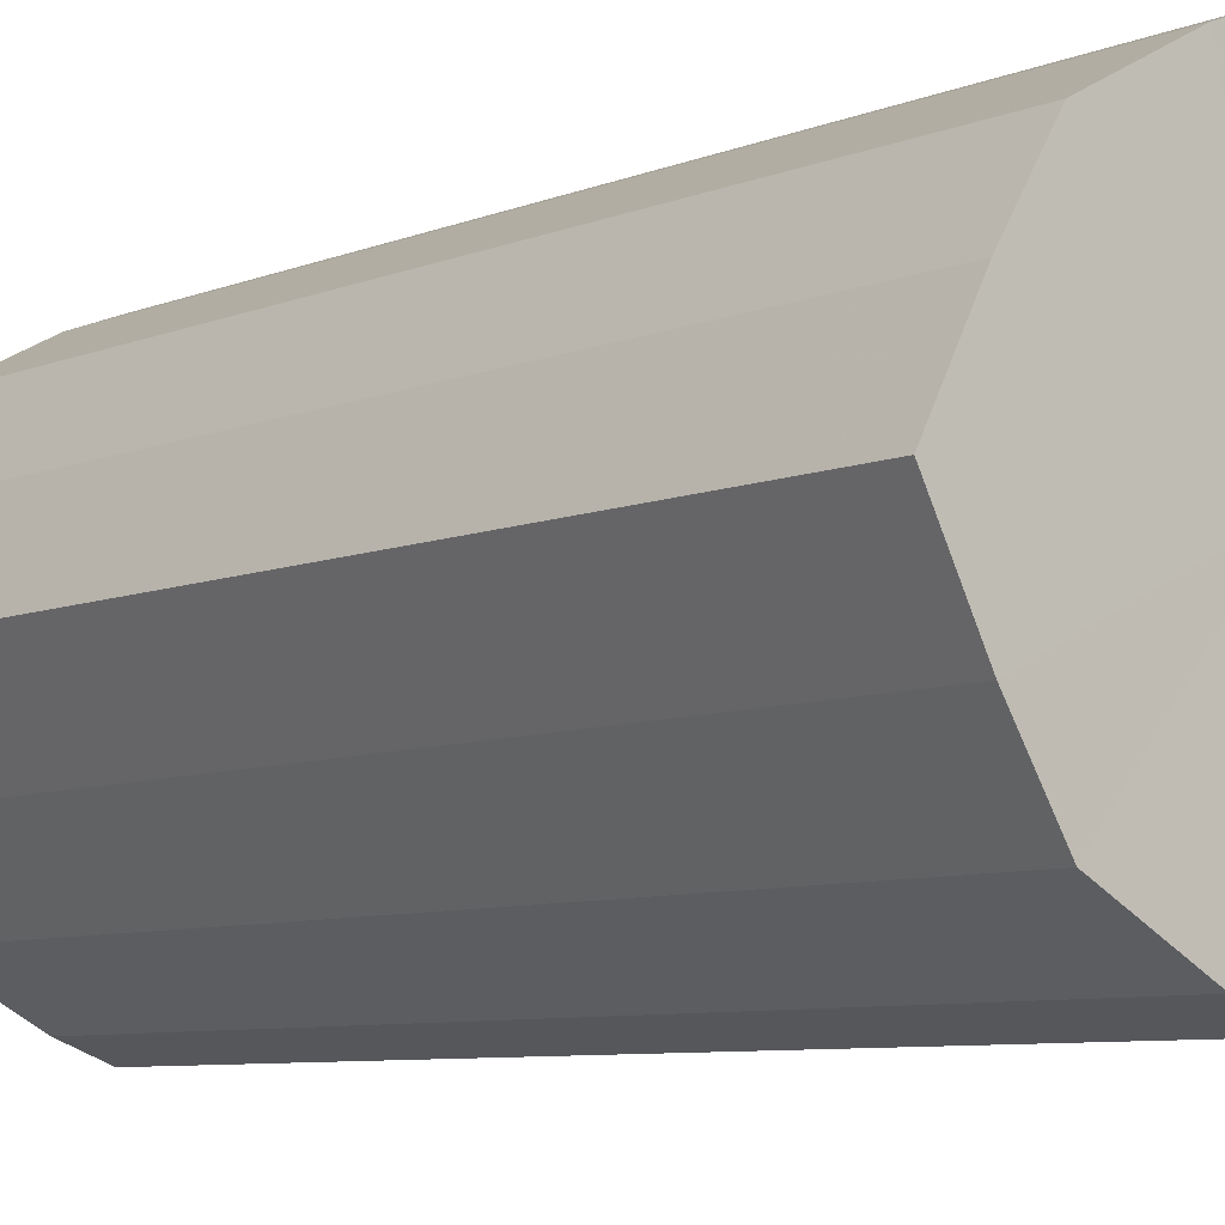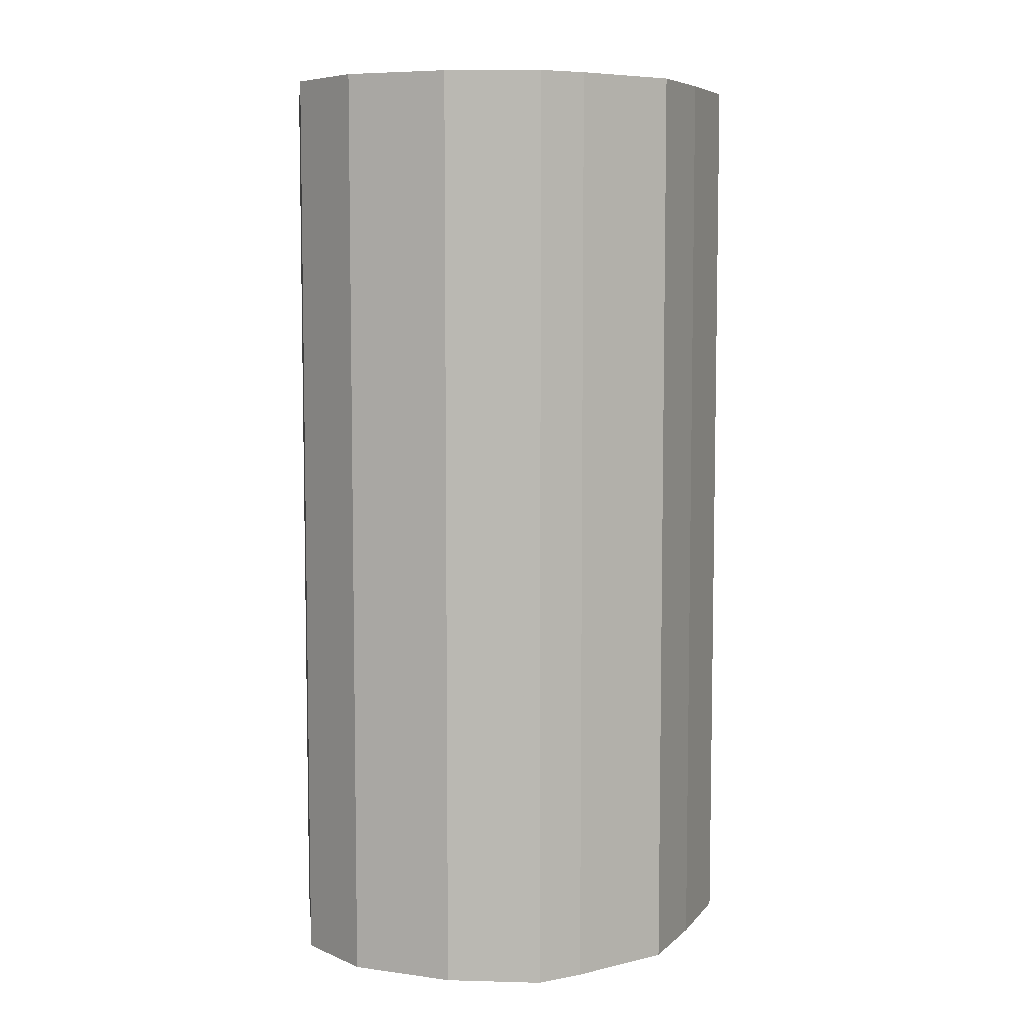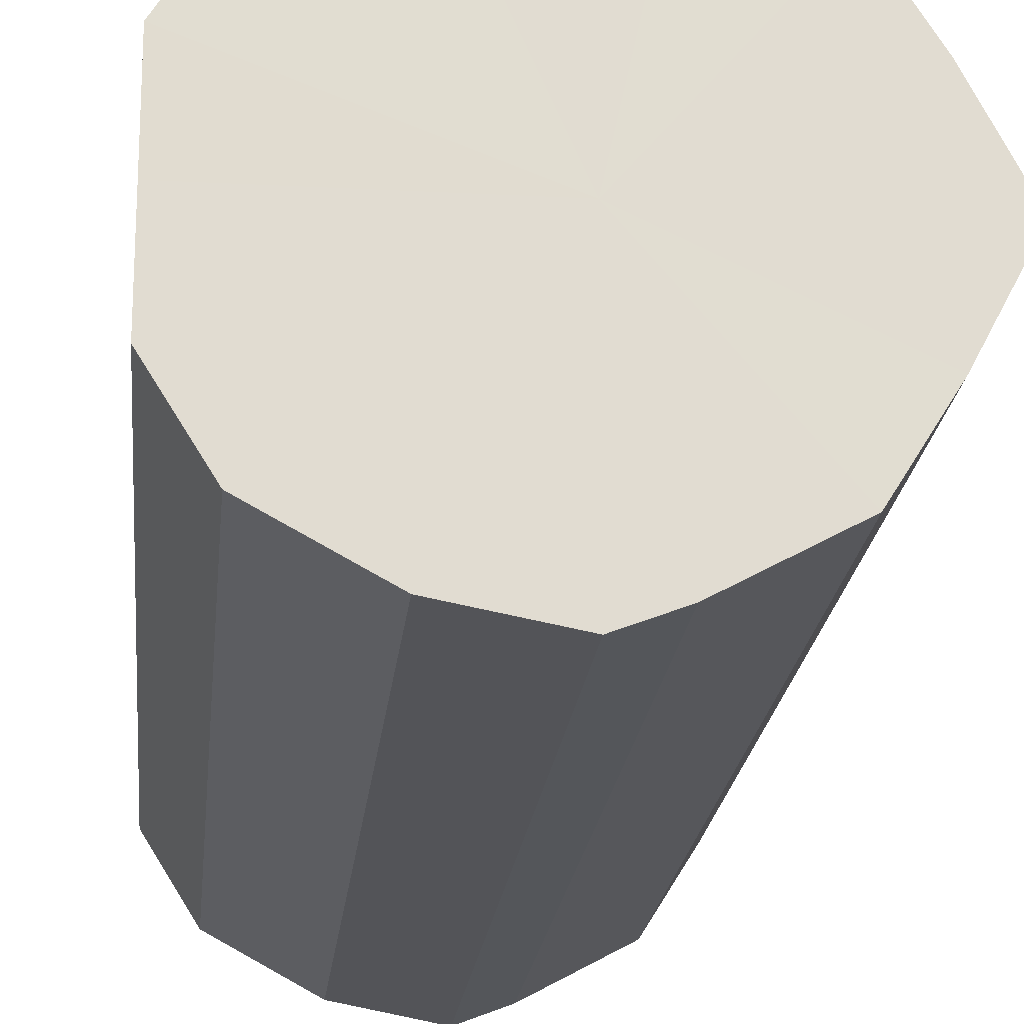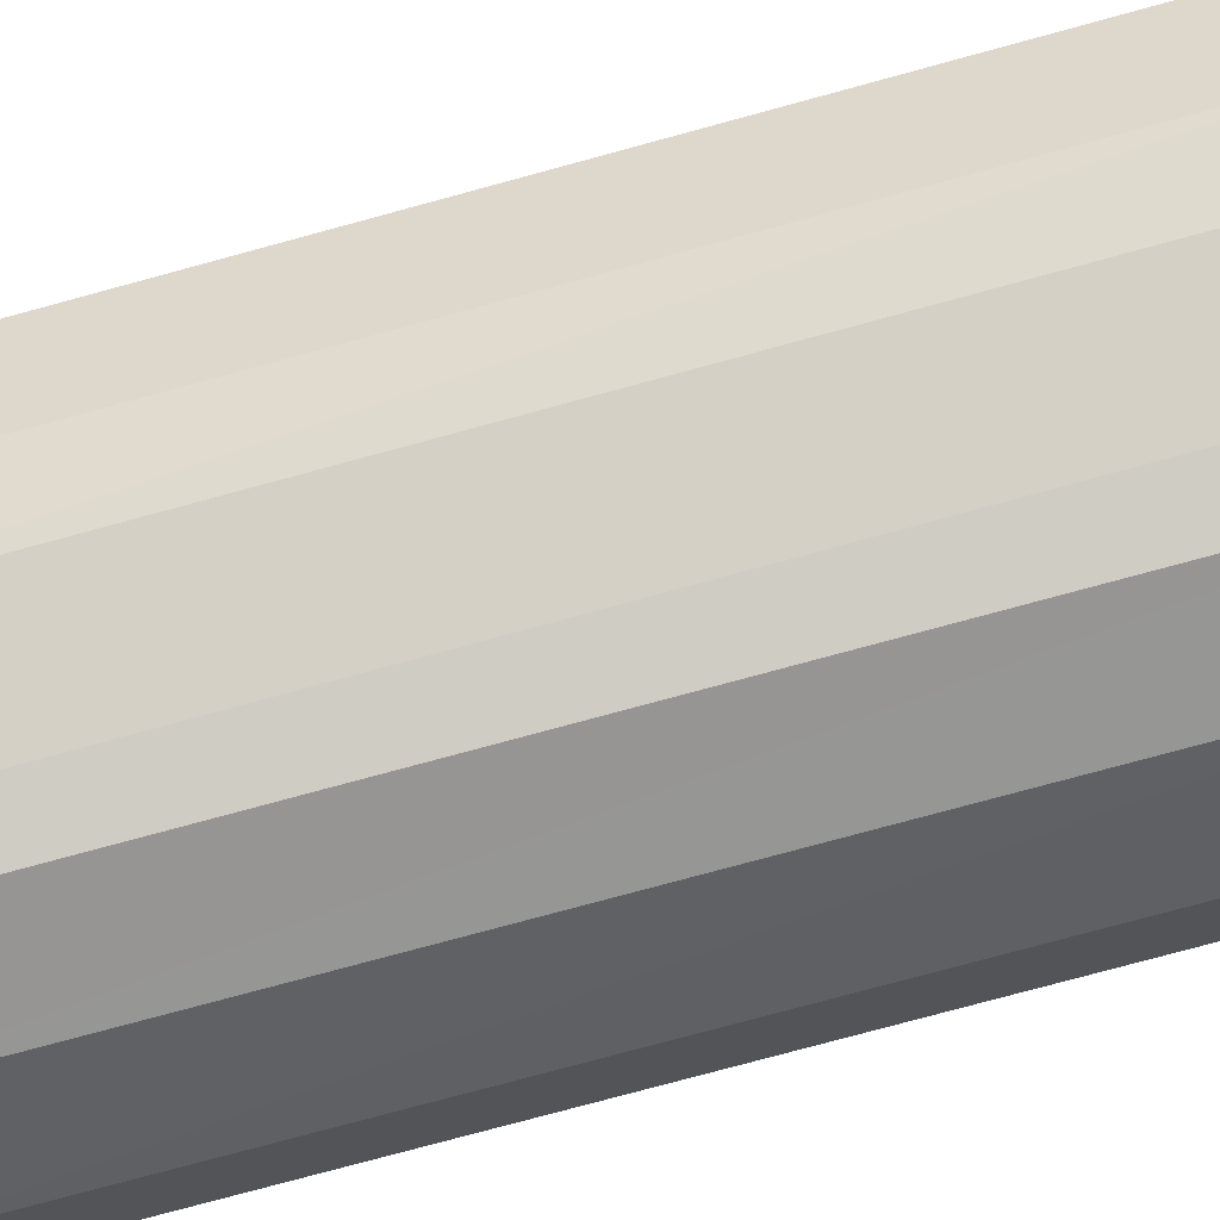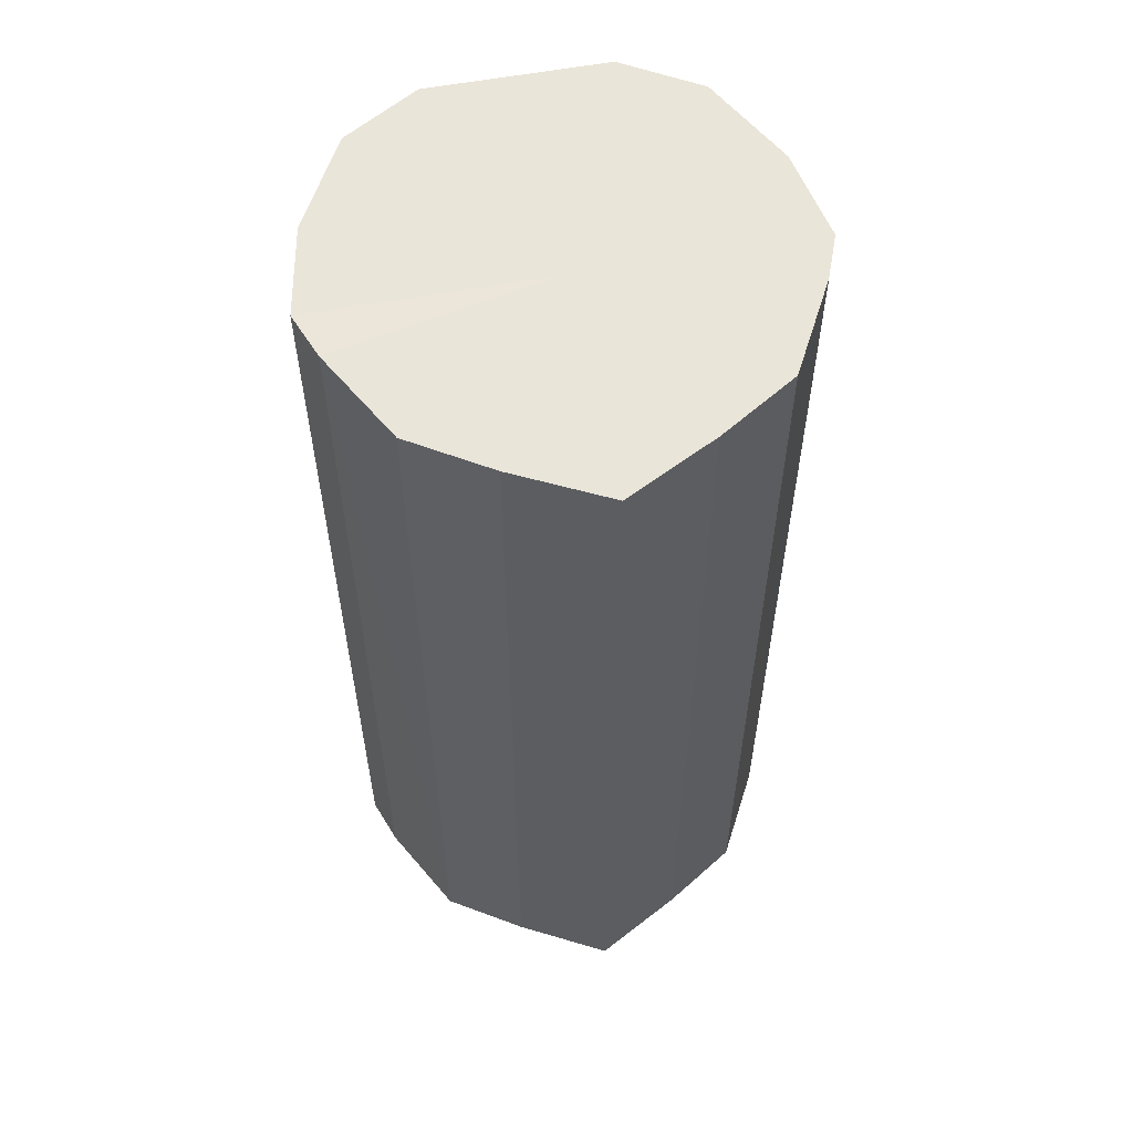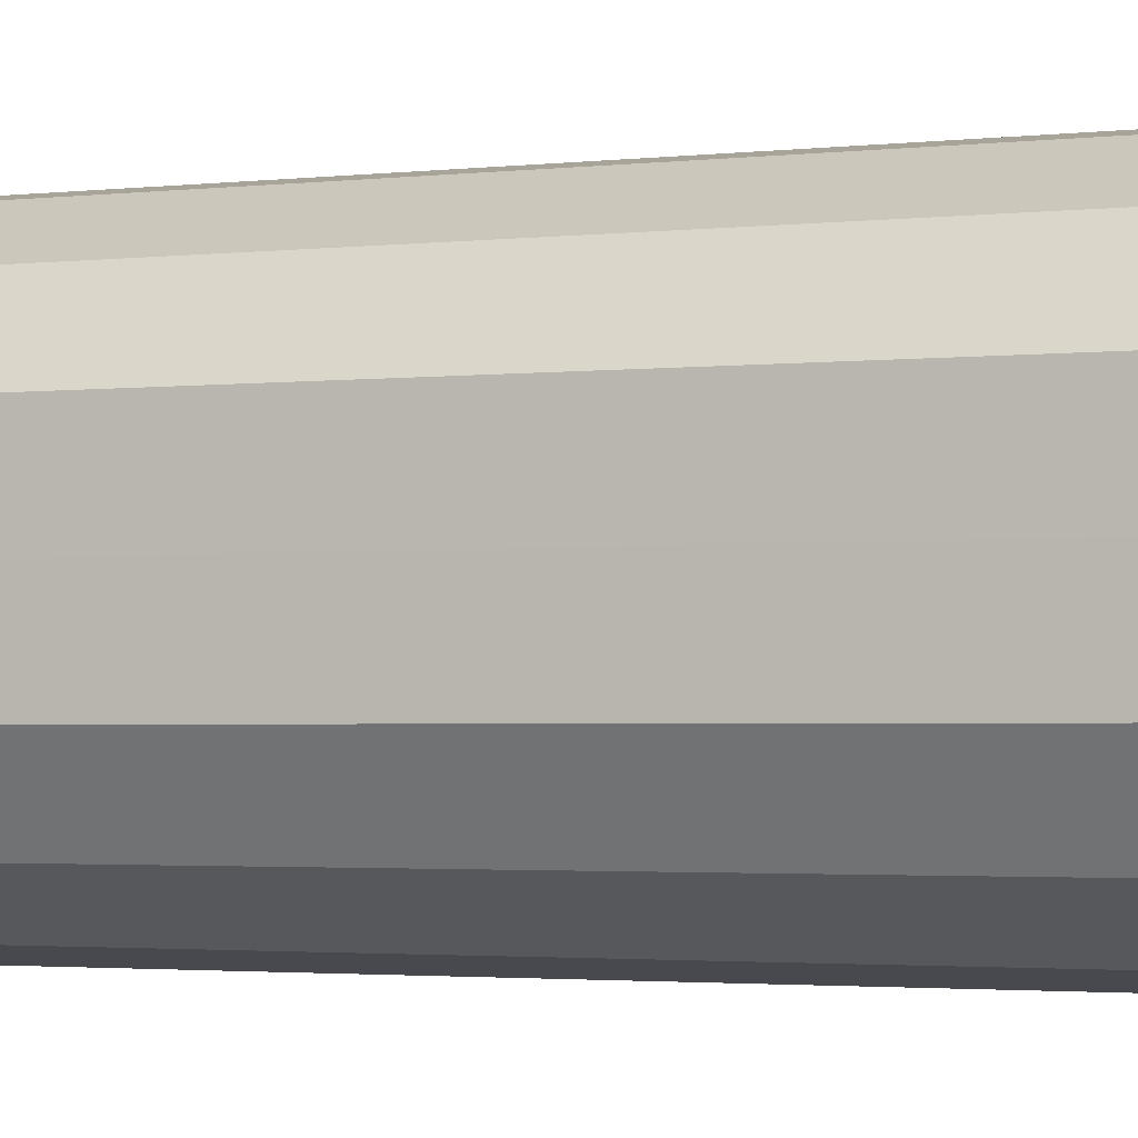
<metadata>
{"format":"obj","ext":"obj","renderer":"f3d","projection":"perspective","resolution":1024,"background":"white","views":[{"elev":-7.3,"azim":-40.3,"up":"+Z"},{"elev":6.8,"azim":173.1,"up":"+Y"},{"elev":-20.1,"azim":174.5,"up":"+Z"},{"elev":-77.6,"azim":-74.8,"up":"+Z"},{"elev":58.1,"azim":-100.9,"up":"+Y"},{"elev":-2.5,"azim":111.4,"up":"+Z"}]}
</metadata>
<code>
o 12407
v 2173 1865 7.613
v 2173 1865 7.632
v 2173 1865 7.613
v 2173 1865 7.648
v 2173 1865 7.632
v 2173 1865 7.594
v 2173 1865 7.594
v 2173 1865 7.659
v 2173 1865 7.648
v 2173 1865 7.578
v 2173 1865 7.578
v 2173 1865 7.663
v 2173 1865 7.659
v 2173 1865 7.567
v 2173 1865 7.567
v 2173 1865 7.659
v 2173 1865 7.663
v 2173 1865 7.563
v 2173 1865 7.563
v 2173 1865 7.648
v 2173 1865 7.659
v 2173 1865 7.567
v 2173 1865 7.567
v 2173 1865 7.632
v 2173 1865 7.648
v 2173 1865 7.578
v 2173 1865 7.578
v 2173 1865 7.613
v 2173 1865 7.632
v 2173 1865 7.594
v 2173 1865 7.594
v 2173 1865 7.613
v 2173 1865 7.613
v 2173 1865 7.632
v 2173 1865 7.632
v 2173 1865 7.648
v 2173 1865 7.648
v 2173 1865 7.594
v 2173 1865 7.613
v 2173 1865 7.578
v 2173 1865 7.594
v 2173 1865 7.659
v 2173 1865 7.659
v 2173 1865 7.567
v 2173 1865 7.578
v 2173 1865 7.563
v 2173 1865 7.567
v 2173 1865 7.663
v 2173 1865 7.663
v 2173 1865 7.567
v 2173 1865 7.563
v 2173 1865 7.578
v 2173 1865 7.567
v 2173 1865 7.659
v 2173 1865 7.659
v 2173 1865 7.594
v 2173 1865 7.578
v 2173 1865 7.613
v 2173 1865 7.594
v 2173 1865 7.648
v 2173 1865 7.648
v 2173 1865 7.632
v 2173 1865 7.613
v 2173 1865 7.632
v 2173 1865 7.613
v 2173 1865 7.632
v 2173 1865 7.613
v 2173 1865 7.648
v 2173 1865 7.594
v 2173 1865 7.659
v 2173 1865 7.578
v 2173 1865 7.663
v 2173 1865 7.567
v 2173 1865 7.659
v 2173 1865 7.563
v 2173 1865 7.648
v 2173 1865 7.567
v 2173 1865 7.632
v 2173 1865 7.578
v 2173 1865 7.613
v 2173 1865 7.594
v 2173 1865 7.613
v 2173 1865 7.613
v 2173 1865 7.632
v 2173 1865 7.594
v 2173 1865 7.648
v 2173 1865 7.578
v 2173 1865 7.659
v 2173 1865 7.567
v 2173 1865 7.663
v 2173 1865 7.563
v 2173 1865 7.659
v 2173 1865 7.567
v 2173 1865 7.648
v 2173 1865 7.578
v 2173 1865 7.632
v 2173 1865 7.594
v 2173 1865 7.613
f 1 2 3
f 2 4 5
f 6 1 7
f 4 8 9
f 10 6 11
f 8 12 13
f 14 10 15
f 12 16 17
f 18 14 19
f 16 20 21
f 22 18 23
f 20 24 25
f 26 22 27
f 24 28 29
f 30 26 31
f 28 30 32
f 33 34 35
f 35 36 37
f 38 39 33
f 40 41 38
f 37 42 43
f 44 45 40
f 46 47 44
f 43 48 49
f 50 51 46
f 52 53 50
f 49 54 55
f 56 57 52
f 58 59 56
f 55 60 61
f 62 63 58
f 61 64 62
f 65 66 67
f 65 68 66
f 65 67 69
f 65 70 68
f 65 69 71
f 65 72 70
f 65 71 73
f 65 74 72
f 65 73 75
f 65 76 74
f 65 75 77
f 65 78 76
f 65 77 79
f 65 80 78
f 65 79 81
f 65 81 80
f 82 83 84
f 82 85 83
f 82 84 86
f 82 87 85
f 82 86 88
f 82 89 87
f 82 88 90
f 82 91 89
f 82 90 92
f 82 93 91
f 82 92 94
f 82 95 93
f 82 94 96
f 82 97 95
f 82 96 98
f 82 98 97

</code>
